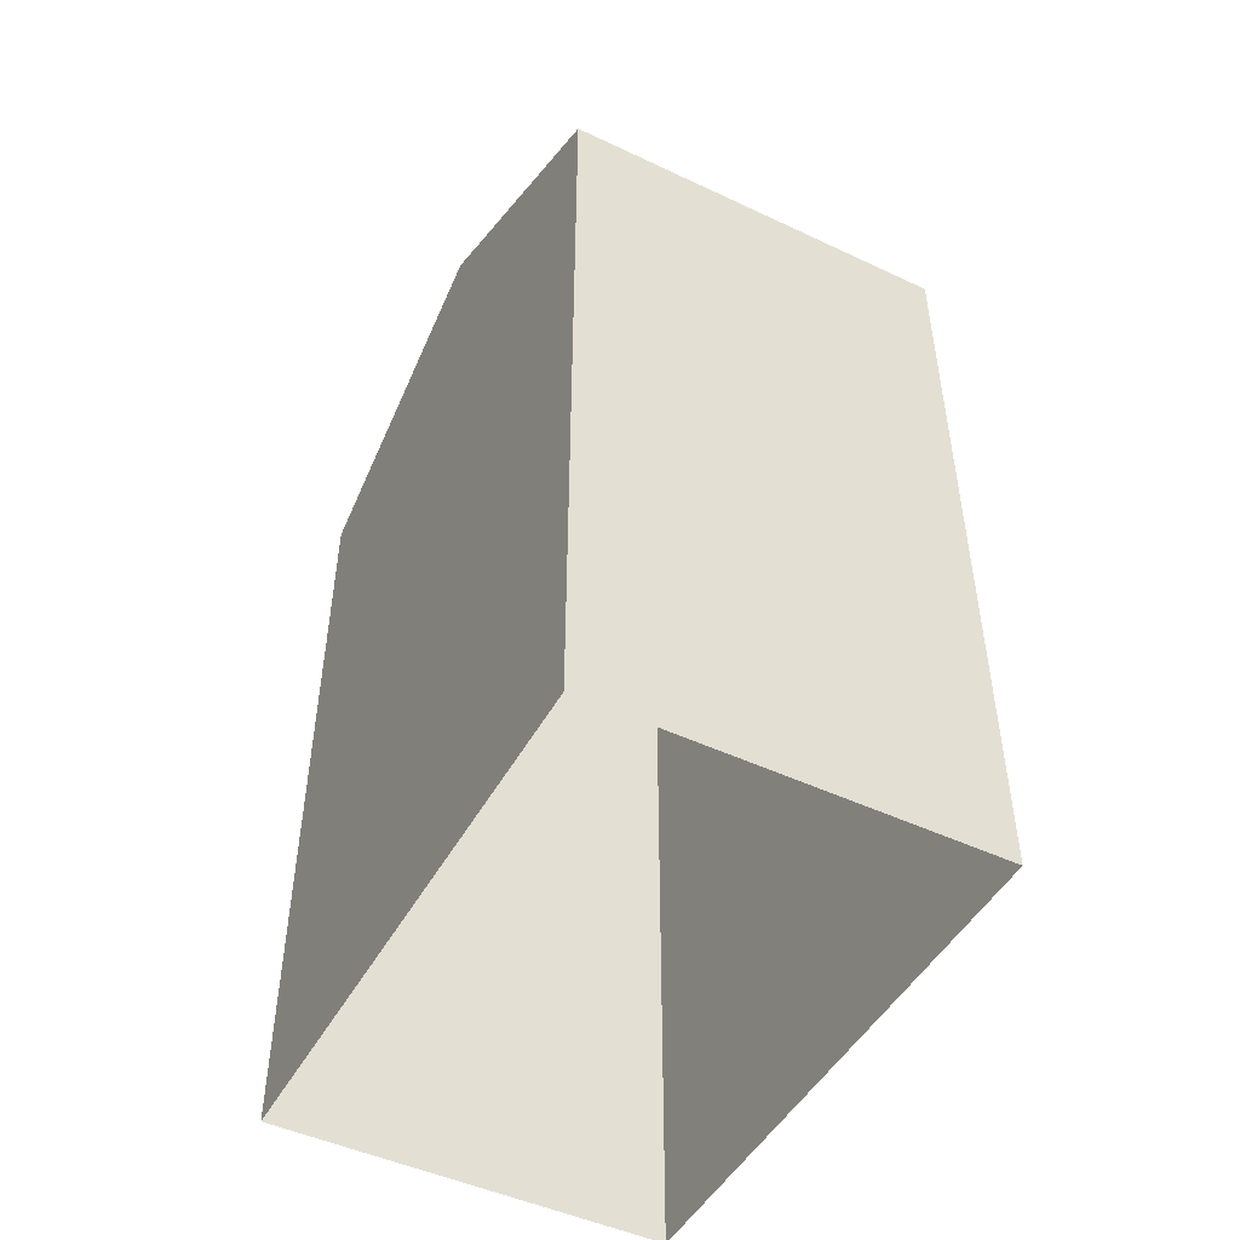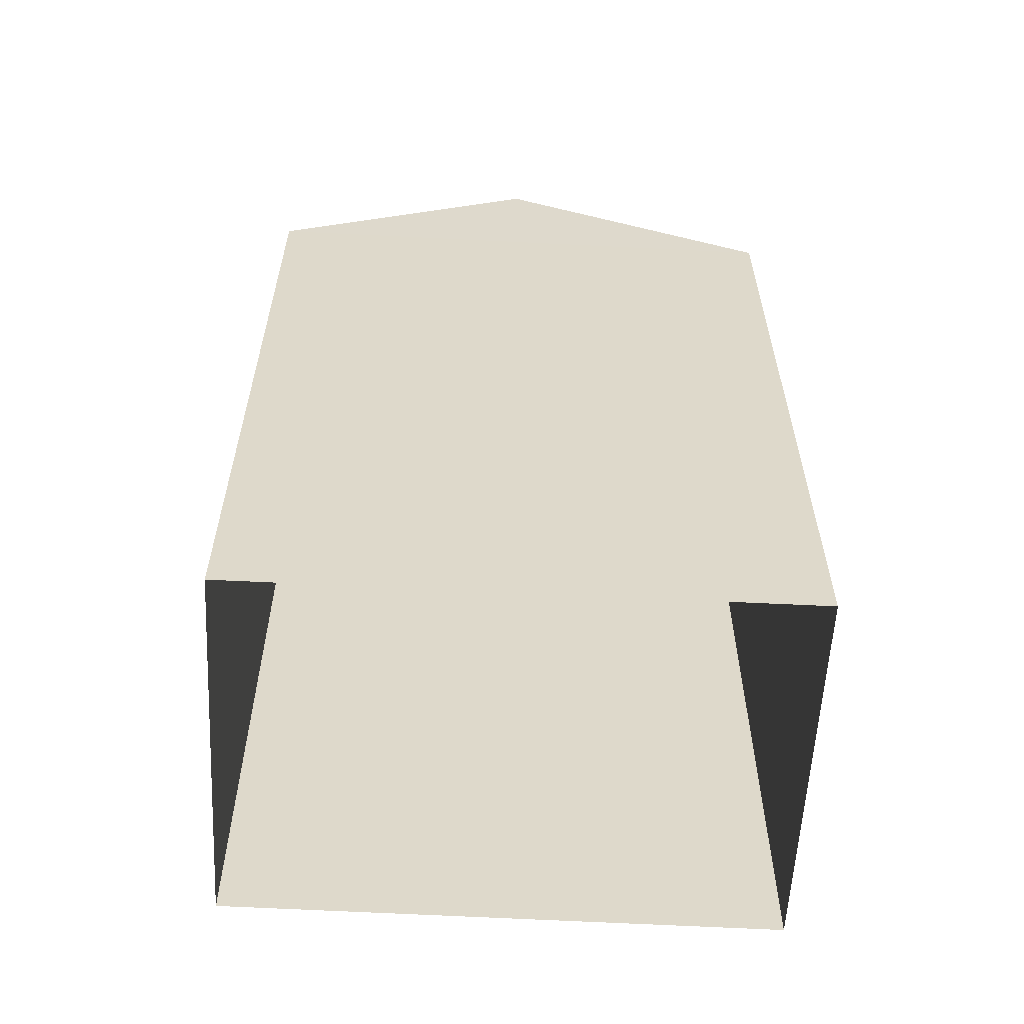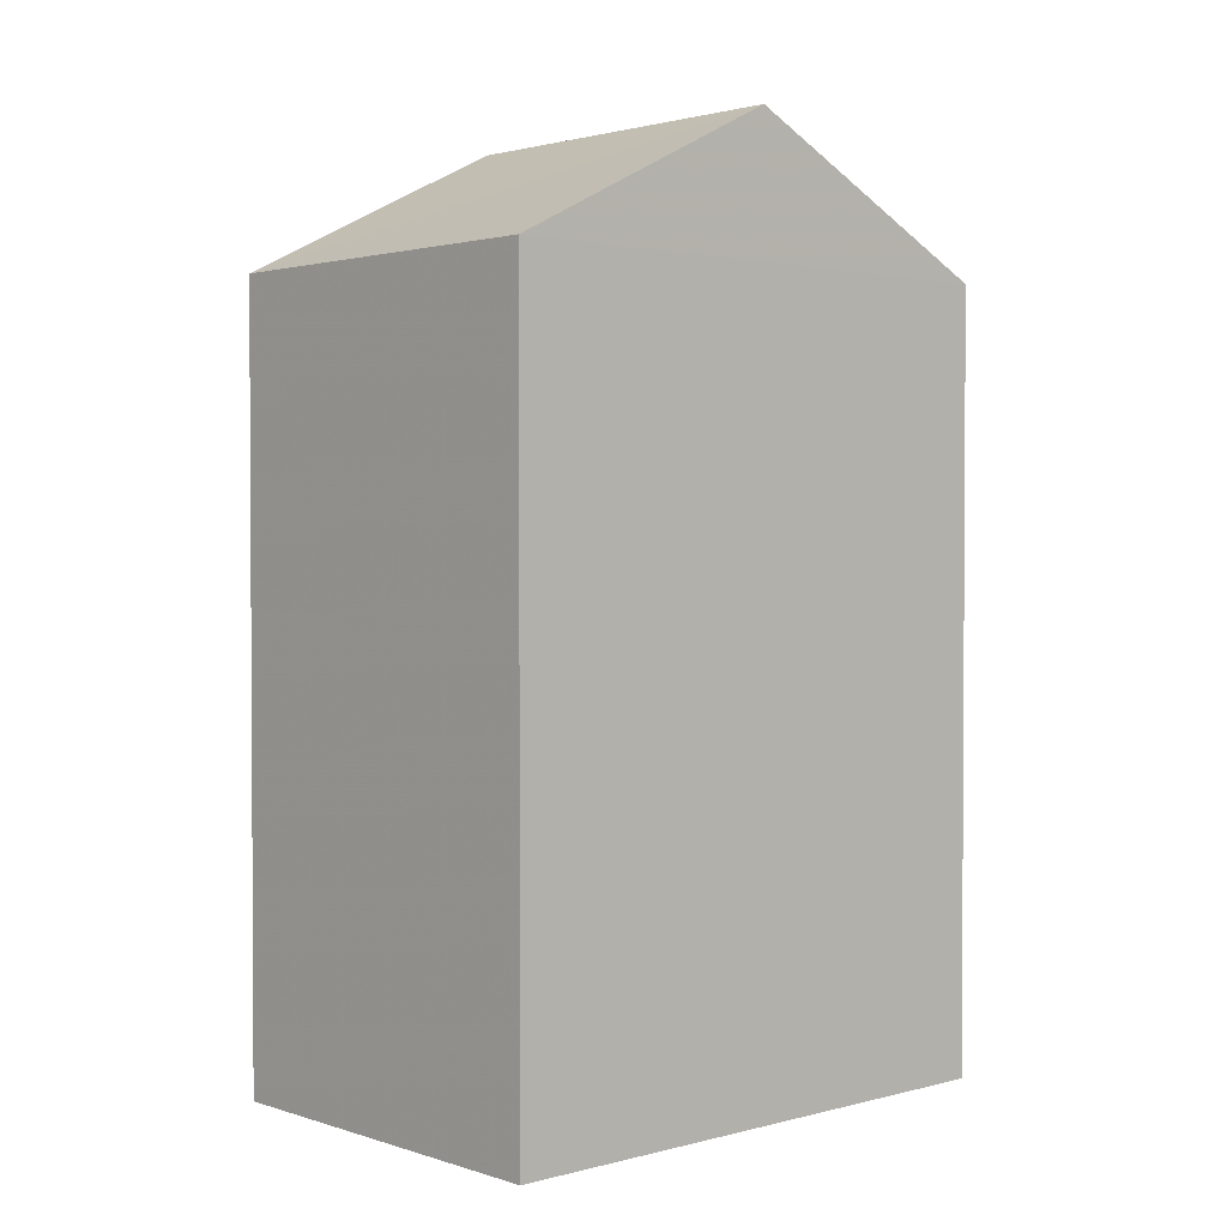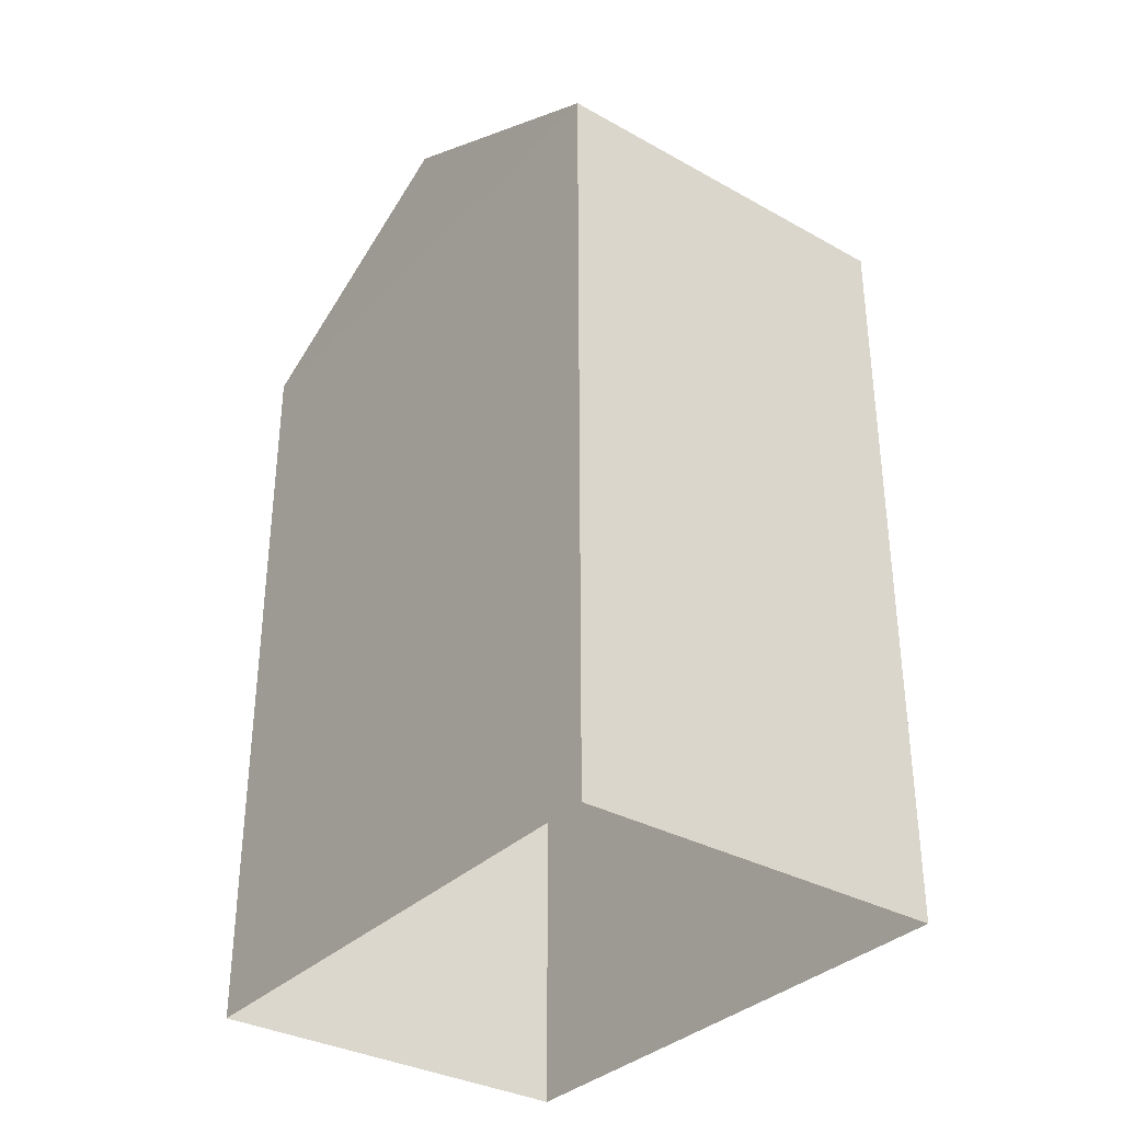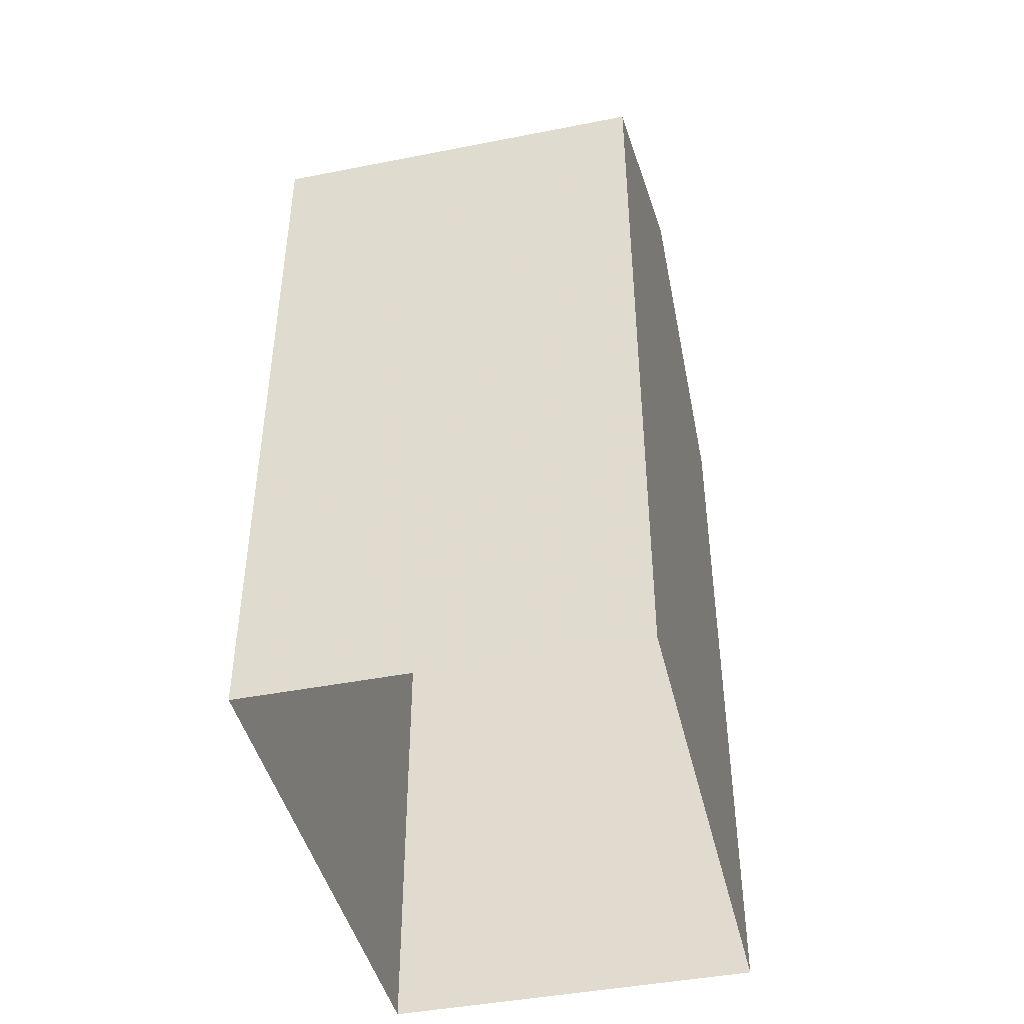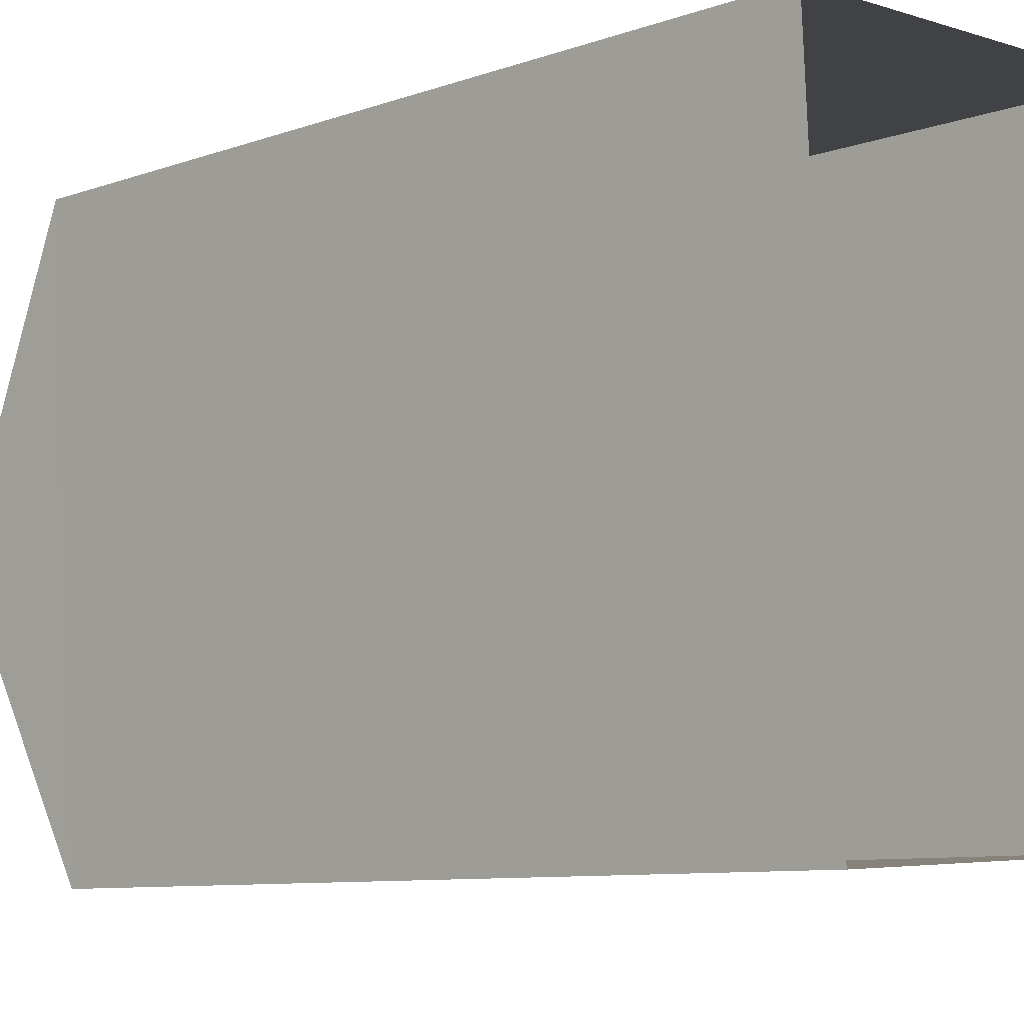
<metadata>
{"format":"obj","ext":"obj","renderer":"f3d","projection":"perspective","resolution":1024,"background":"white","views":[{"elev":-48.3,"azim":-31.0,"up":"+Z"},{"elev":-58.7,"azim":83.8,"up":"+Z"},{"elev":1.9,"azim":-135.6,"up":"+Z"},{"elev":-33.7,"azim":-40.2,"up":"+Z"},{"elev":-44.0,"azim":9.9,"up":"+Z"},{"elev":-8.8,"azim":133.7,"up":"+Y"}]}
</metadata>
<code>
v -3.733e+05 -1.043e+05 26.57
v -3.733e+05 -1.043e+05 26.57
v -3.733e+05 -1.043e+05 26.57
v -3.733e+05 -1.043e+05 26.57
v -3.733e+05 -1.043e+05 35.8
v -3.733e+05 -1.043e+05 35.8
v -3.733e+05 -1.043e+05 37.46
v -3.733e+05 -1.043e+05 37.46
v -3.733e+05 -1.043e+05 35.8
v -3.733e+05 -1.043e+05 35.8
f 1 2 3
f 4 1 3
f 5 6 7
f 8 5 7
f 9 10 8
f 7 9 8
f 2 1 10
f 10 5 8
f 10 1 5
f 5 1 4
f 6 5 4
f 9 3 2
f 10 9 2
f 4 3 6
f 6 9 7
f 6 3 9

</code>
